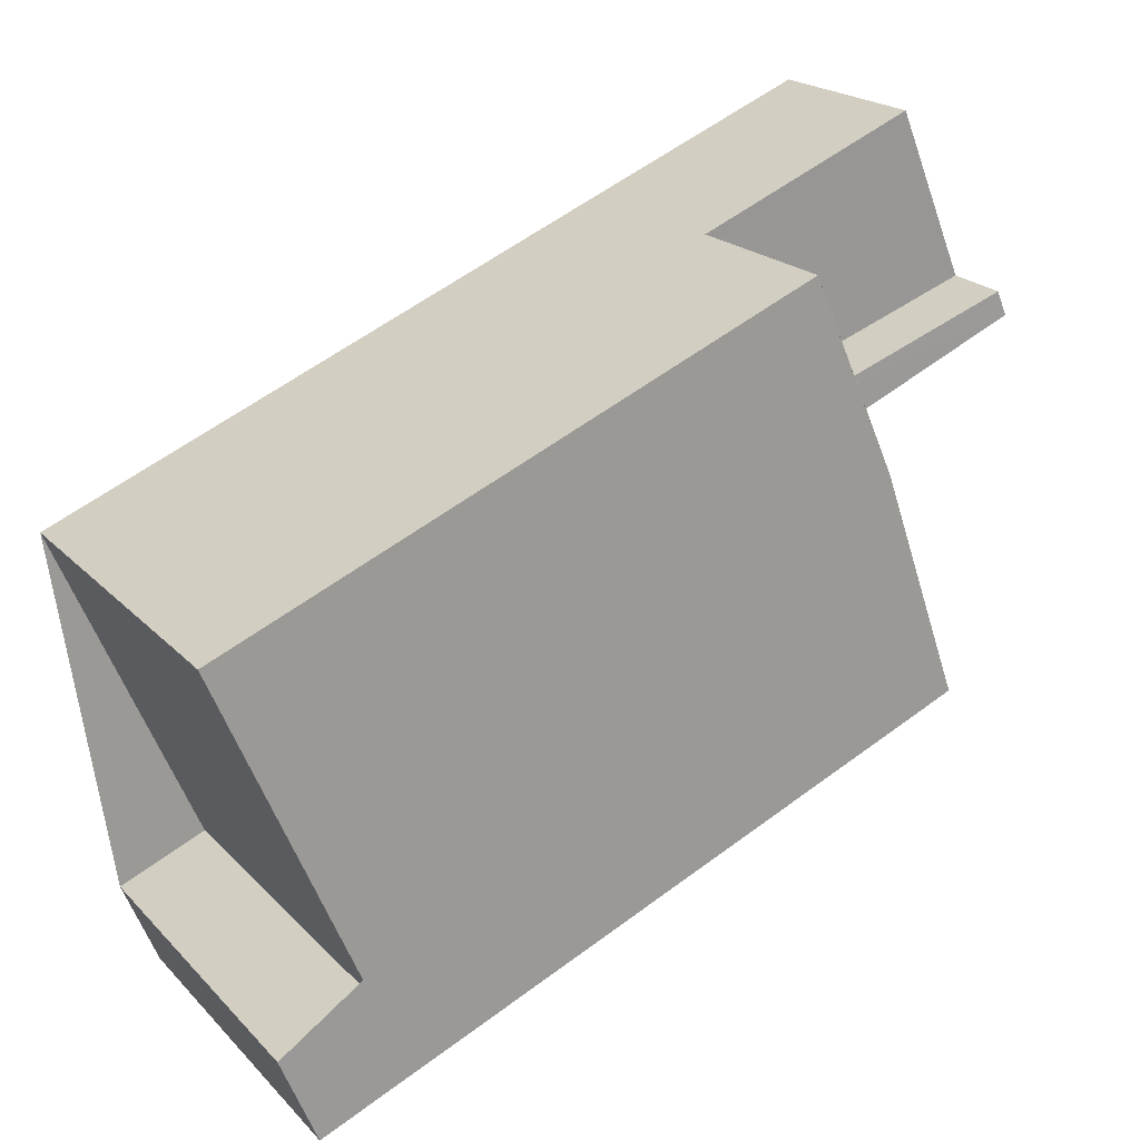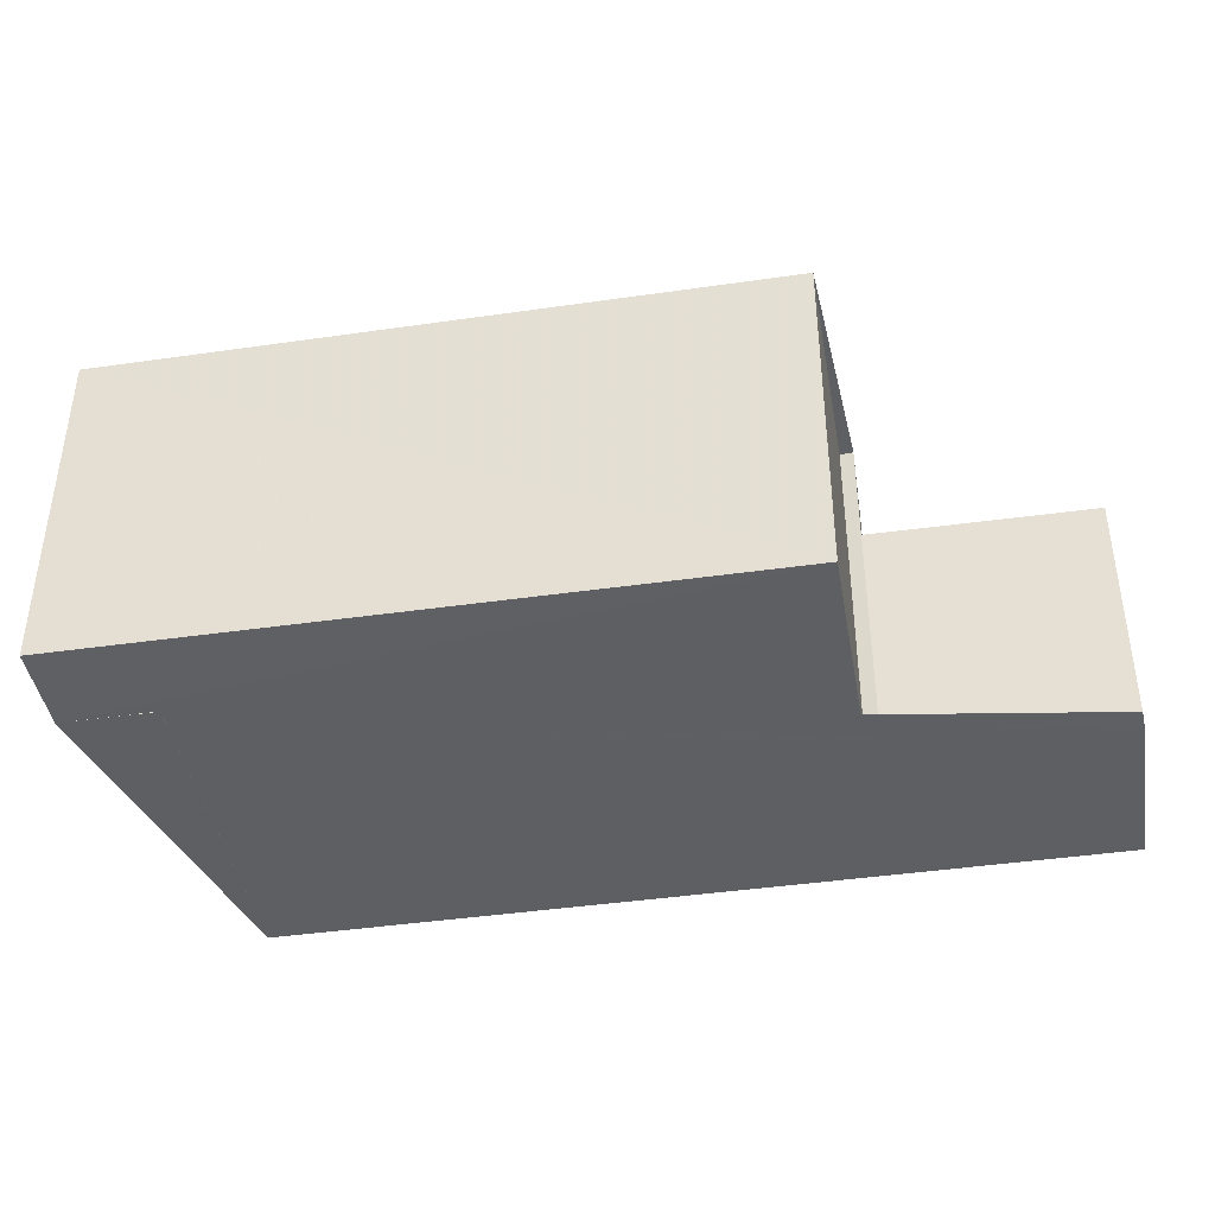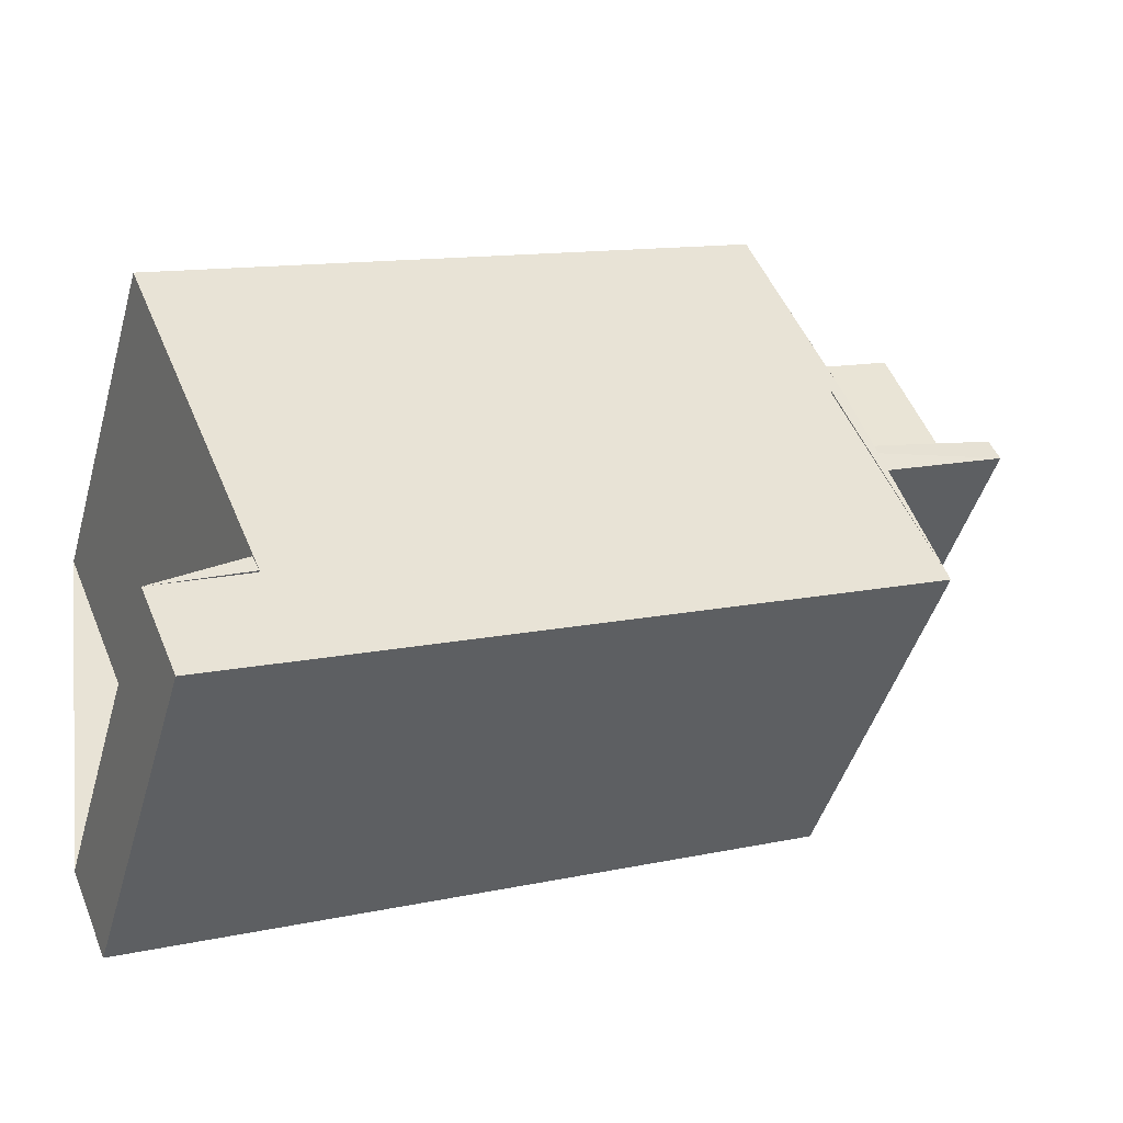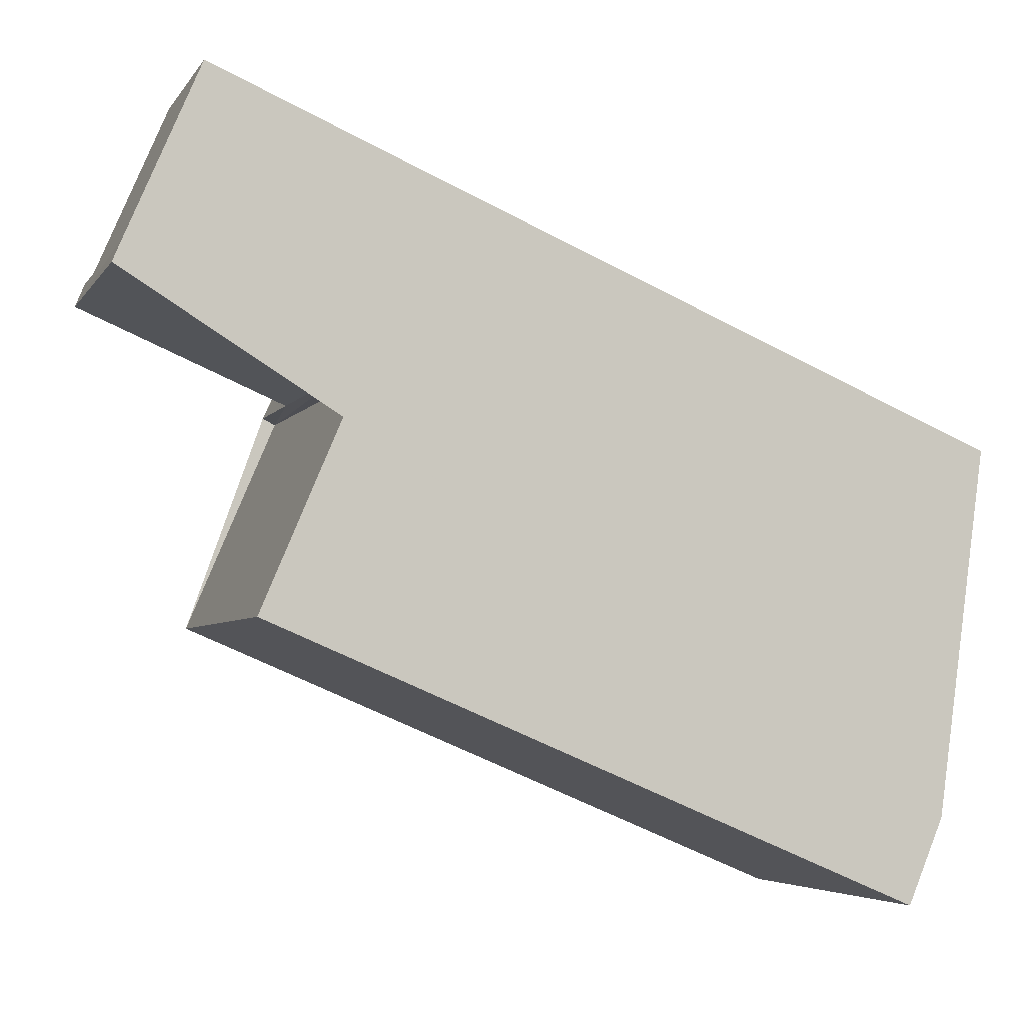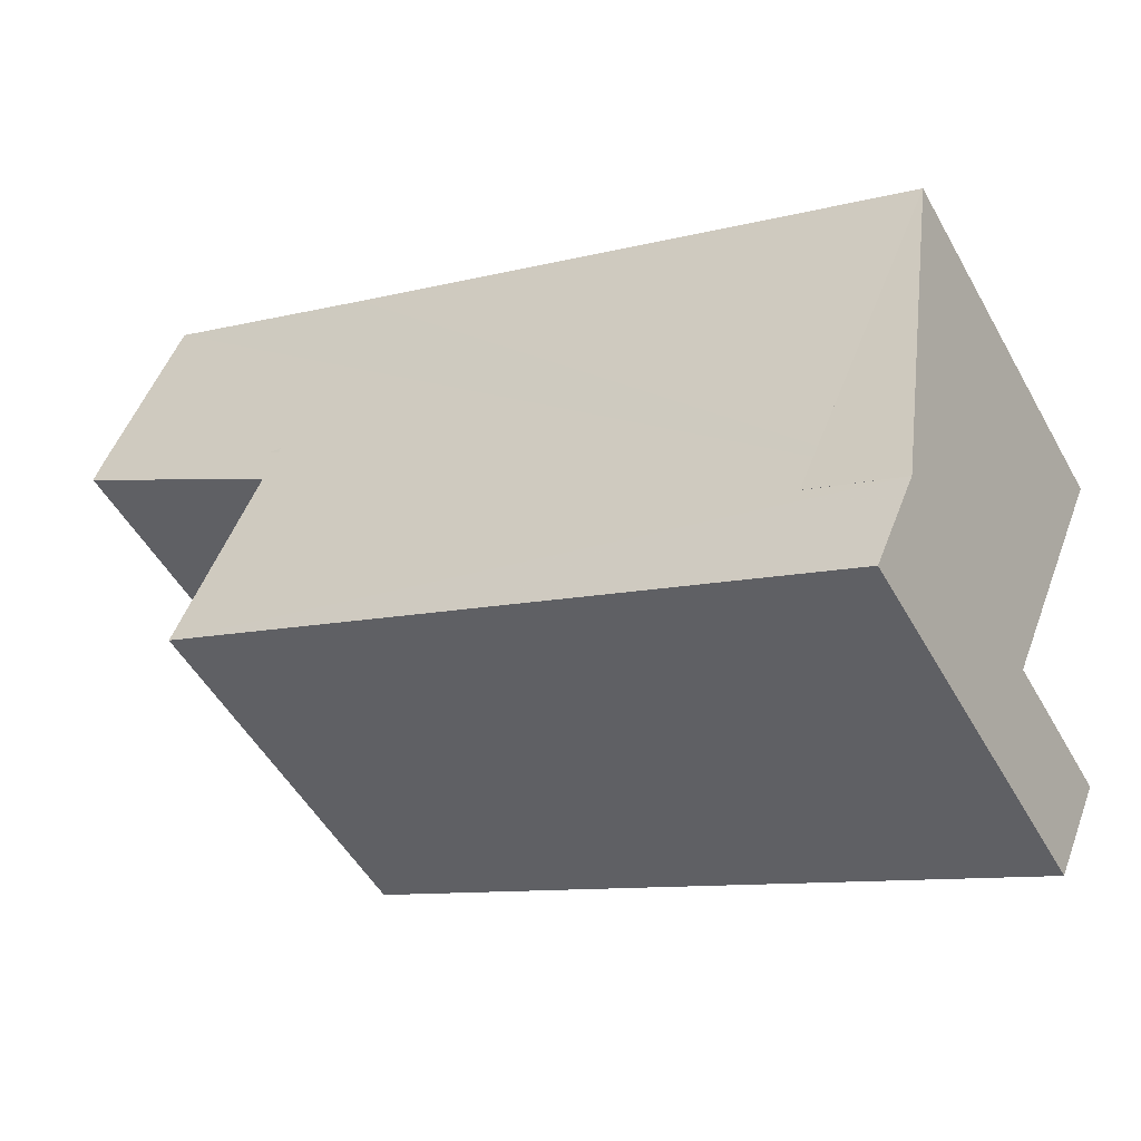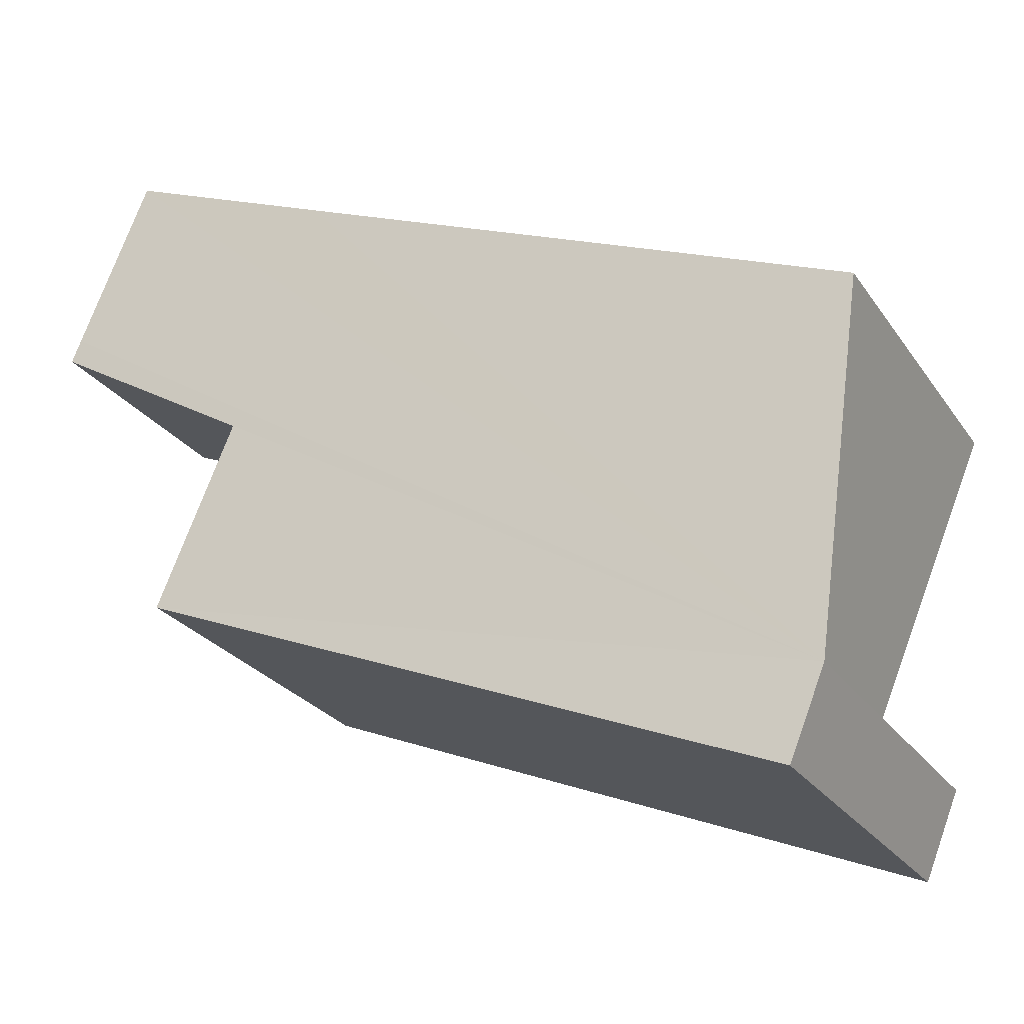
<metadata>
{"format":"obj","ext":"obj","renderer":"f3d","projection":"perspective","resolution":1024,"background":"white","views":[{"elev":20.6,"azim":-30.1,"up":"+Y"},{"elev":-41.9,"azim":32.5,"up":"+Z"},{"elev":-45.4,"azim":-15.7,"up":"+Y"},{"elev":-4.7,"azim":162.0,"up":"+Y"},{"elev":-50.4,"azim":-151.6,"up":"+Y"},{"elev":-26.3,"azim":-152.9,"up":"+Y"}]}
</metadata>
<code>
v 8.478e+04 4.463e+05 0.541
v 8.478e+04 4.463e+05 0.541
v 8.478e+04 4.463e+05 0.541
v 8.479e+04 4.463e+05 0.541
v 8.479e+04 4.463e+05 0.541
v 8.479e+04 4.463e+05 0.541
v 8.479e+04 4.463e+05 0.541
v 8.479e+04 4.463e+05 0.541
v 8.479e+04 4.463e+05 0.541
v 8.479e+04 4.463e+05 0.541
v 8.478e+04 4.463e+05 0.541
v 8.478e+04 4.463e+05 6.246
v 8.478e+04 4.463e+05 6.241
v 8.478e+04 4.463e+05 6.24
v 8.478e+04 4.463e+05 6.25
v 8.479e+04 4.463e+05 6.278
v 8.479e+04 4.463e+05 6.28
v 8.479e+04 4.463e+05 4.499
v 8.479e+04 4.463e+05 4.5
v 8.479e+04 4.463e+05 3.523
v 8.479e+04 4.463e+05 3.513
v 8.479e+04 4.463e+05 6.281
v 8.479e+04 4.463e+05 4.487
v 8.479e+04 4.463e+05 3.47
v 8.479e+04 4.463e+05 6.283
v 8.479e+04 4.463e+05 6.281
v 8.479e+04 4.463e+05 4.493
v 8.479e+04 4.463e+05 3.475
f 1 2 3 4 5 6 7 8 9 10 11
f 12 2 1 13
f 13 1 11 14
f 15 3 2 12
f 14 11 10 16
f 16 10 9 17
f 18 8 7 19
f 20 5 4 21
f 22 23 24 21 25
f 25 21 4 3 15
f 17 9 8 18 26
f 27 28 24 23
f 28 6 5 20
f 26 18 23 22
f 19 7 6 28 27
f 28 20 21 24
f 26 22 25 15 12 13 14 16 17
f 19 27 23 18

</code>
